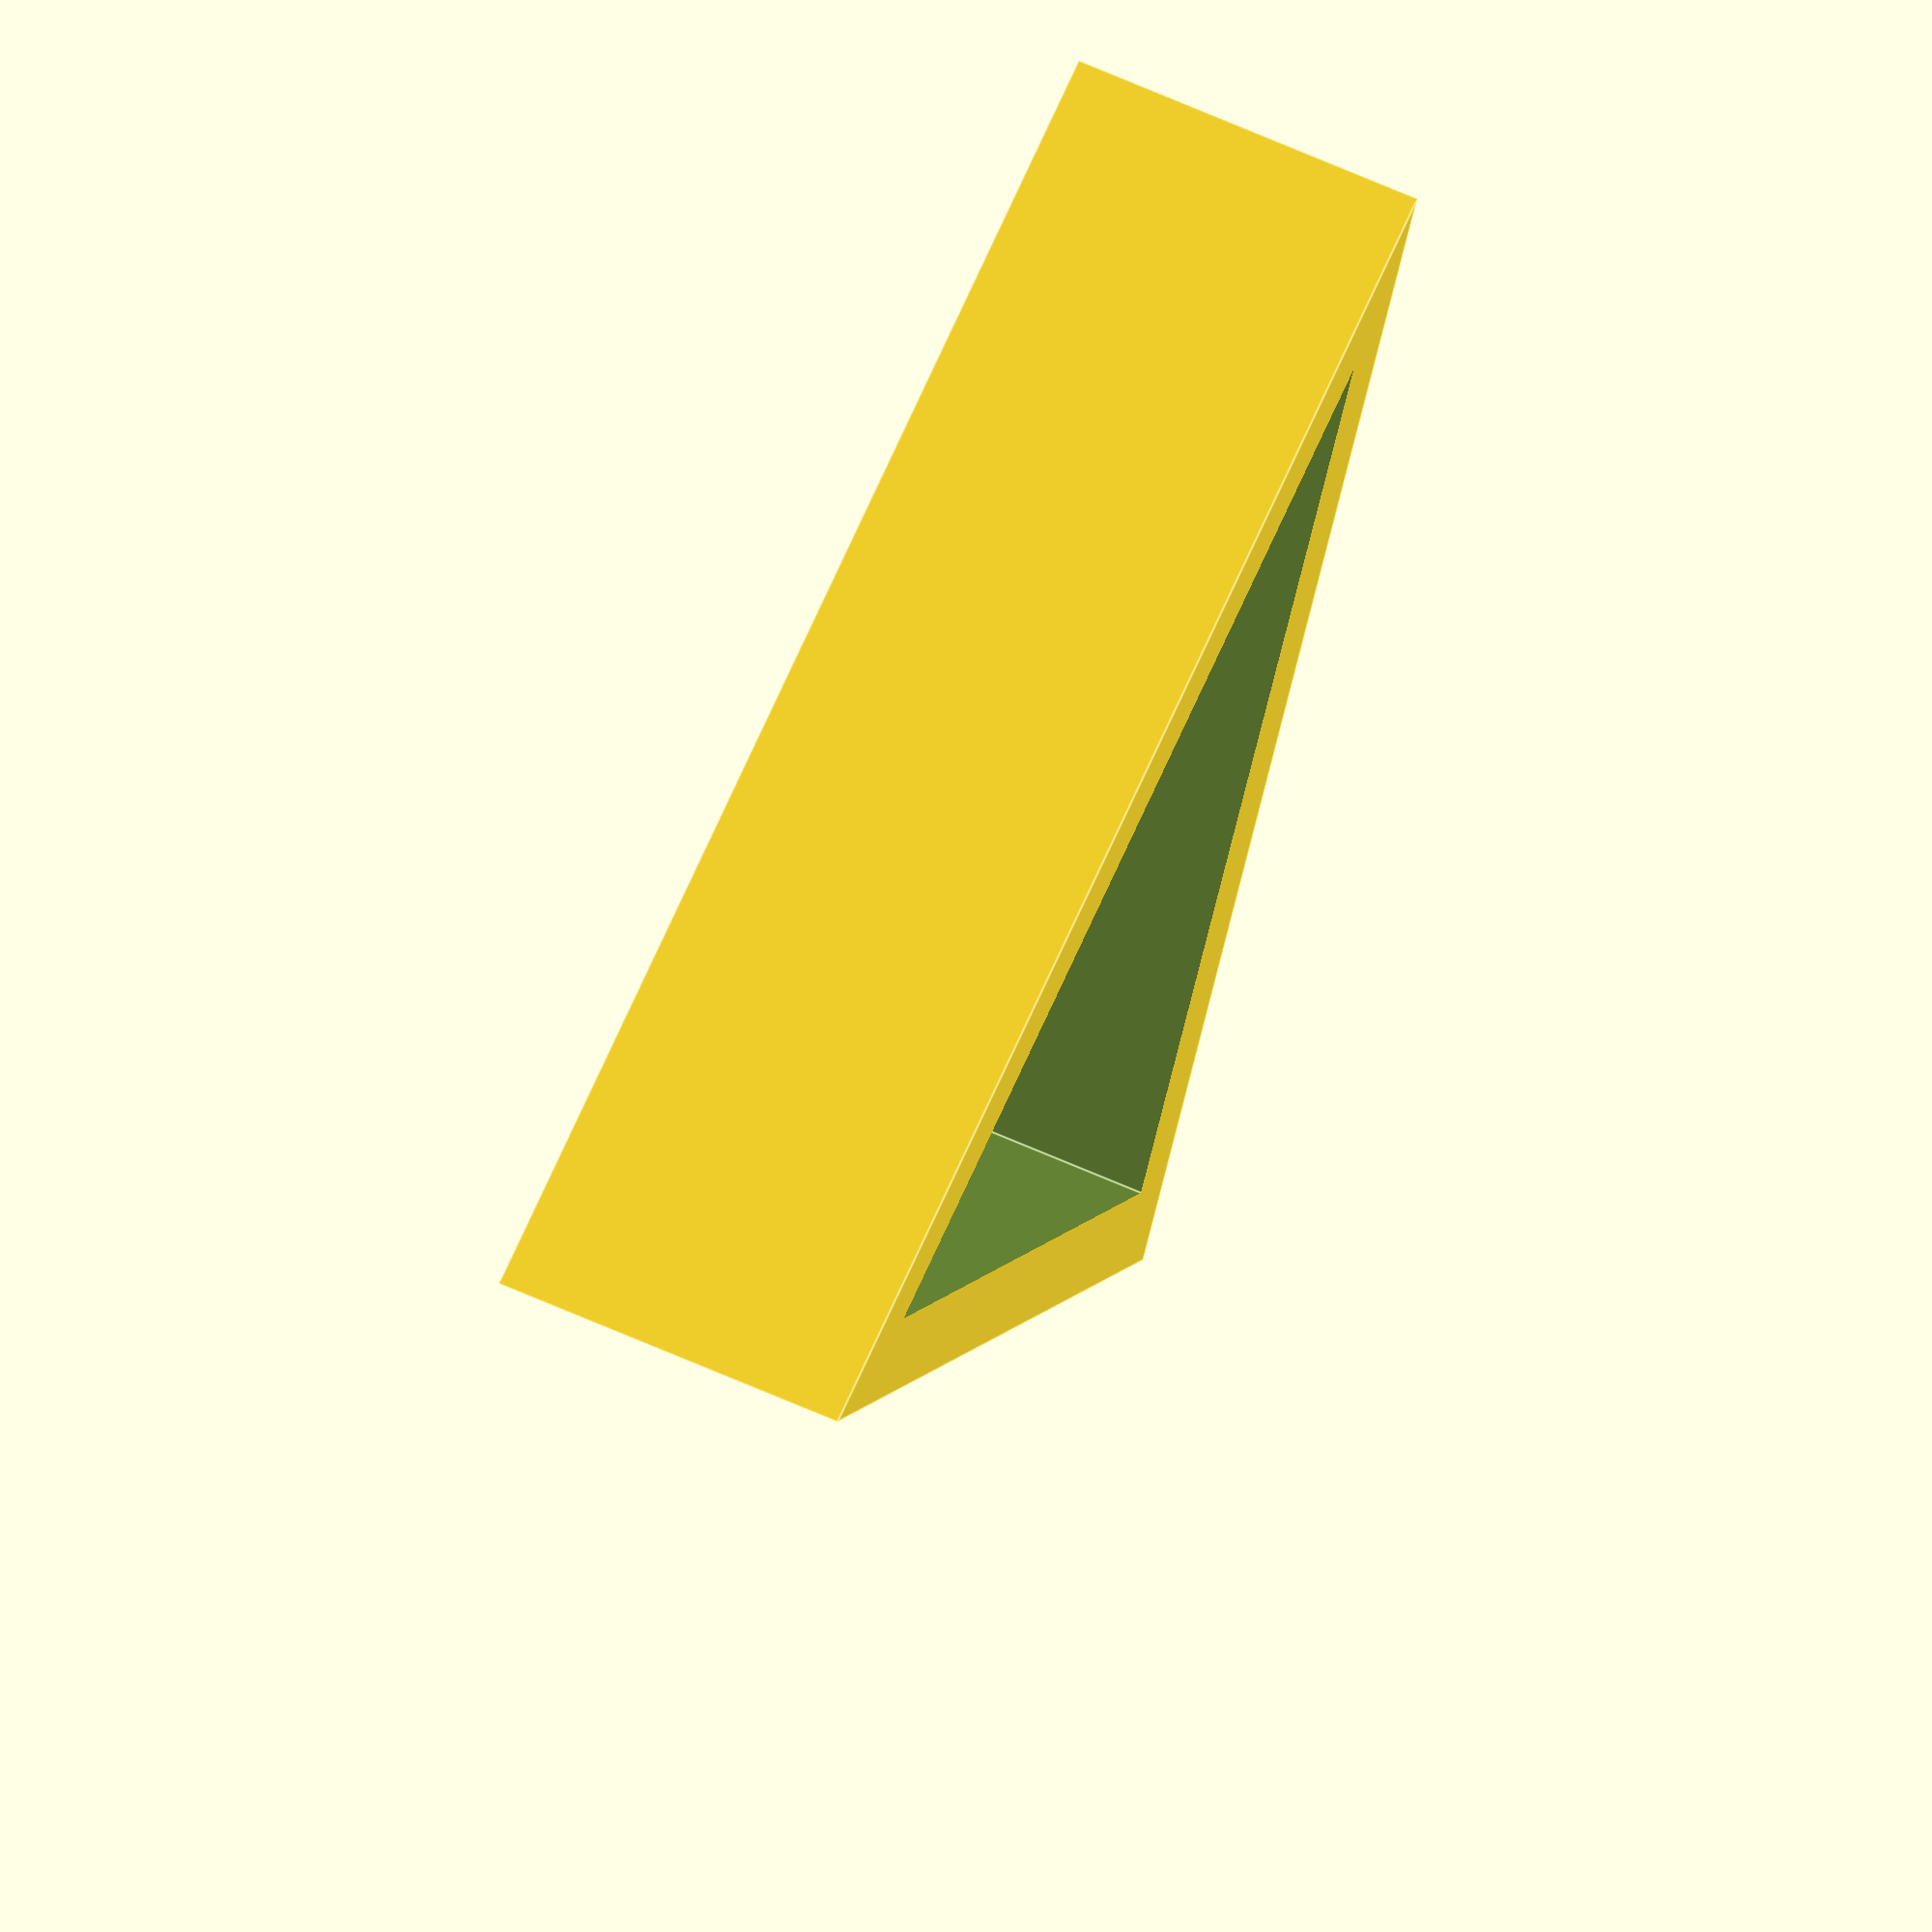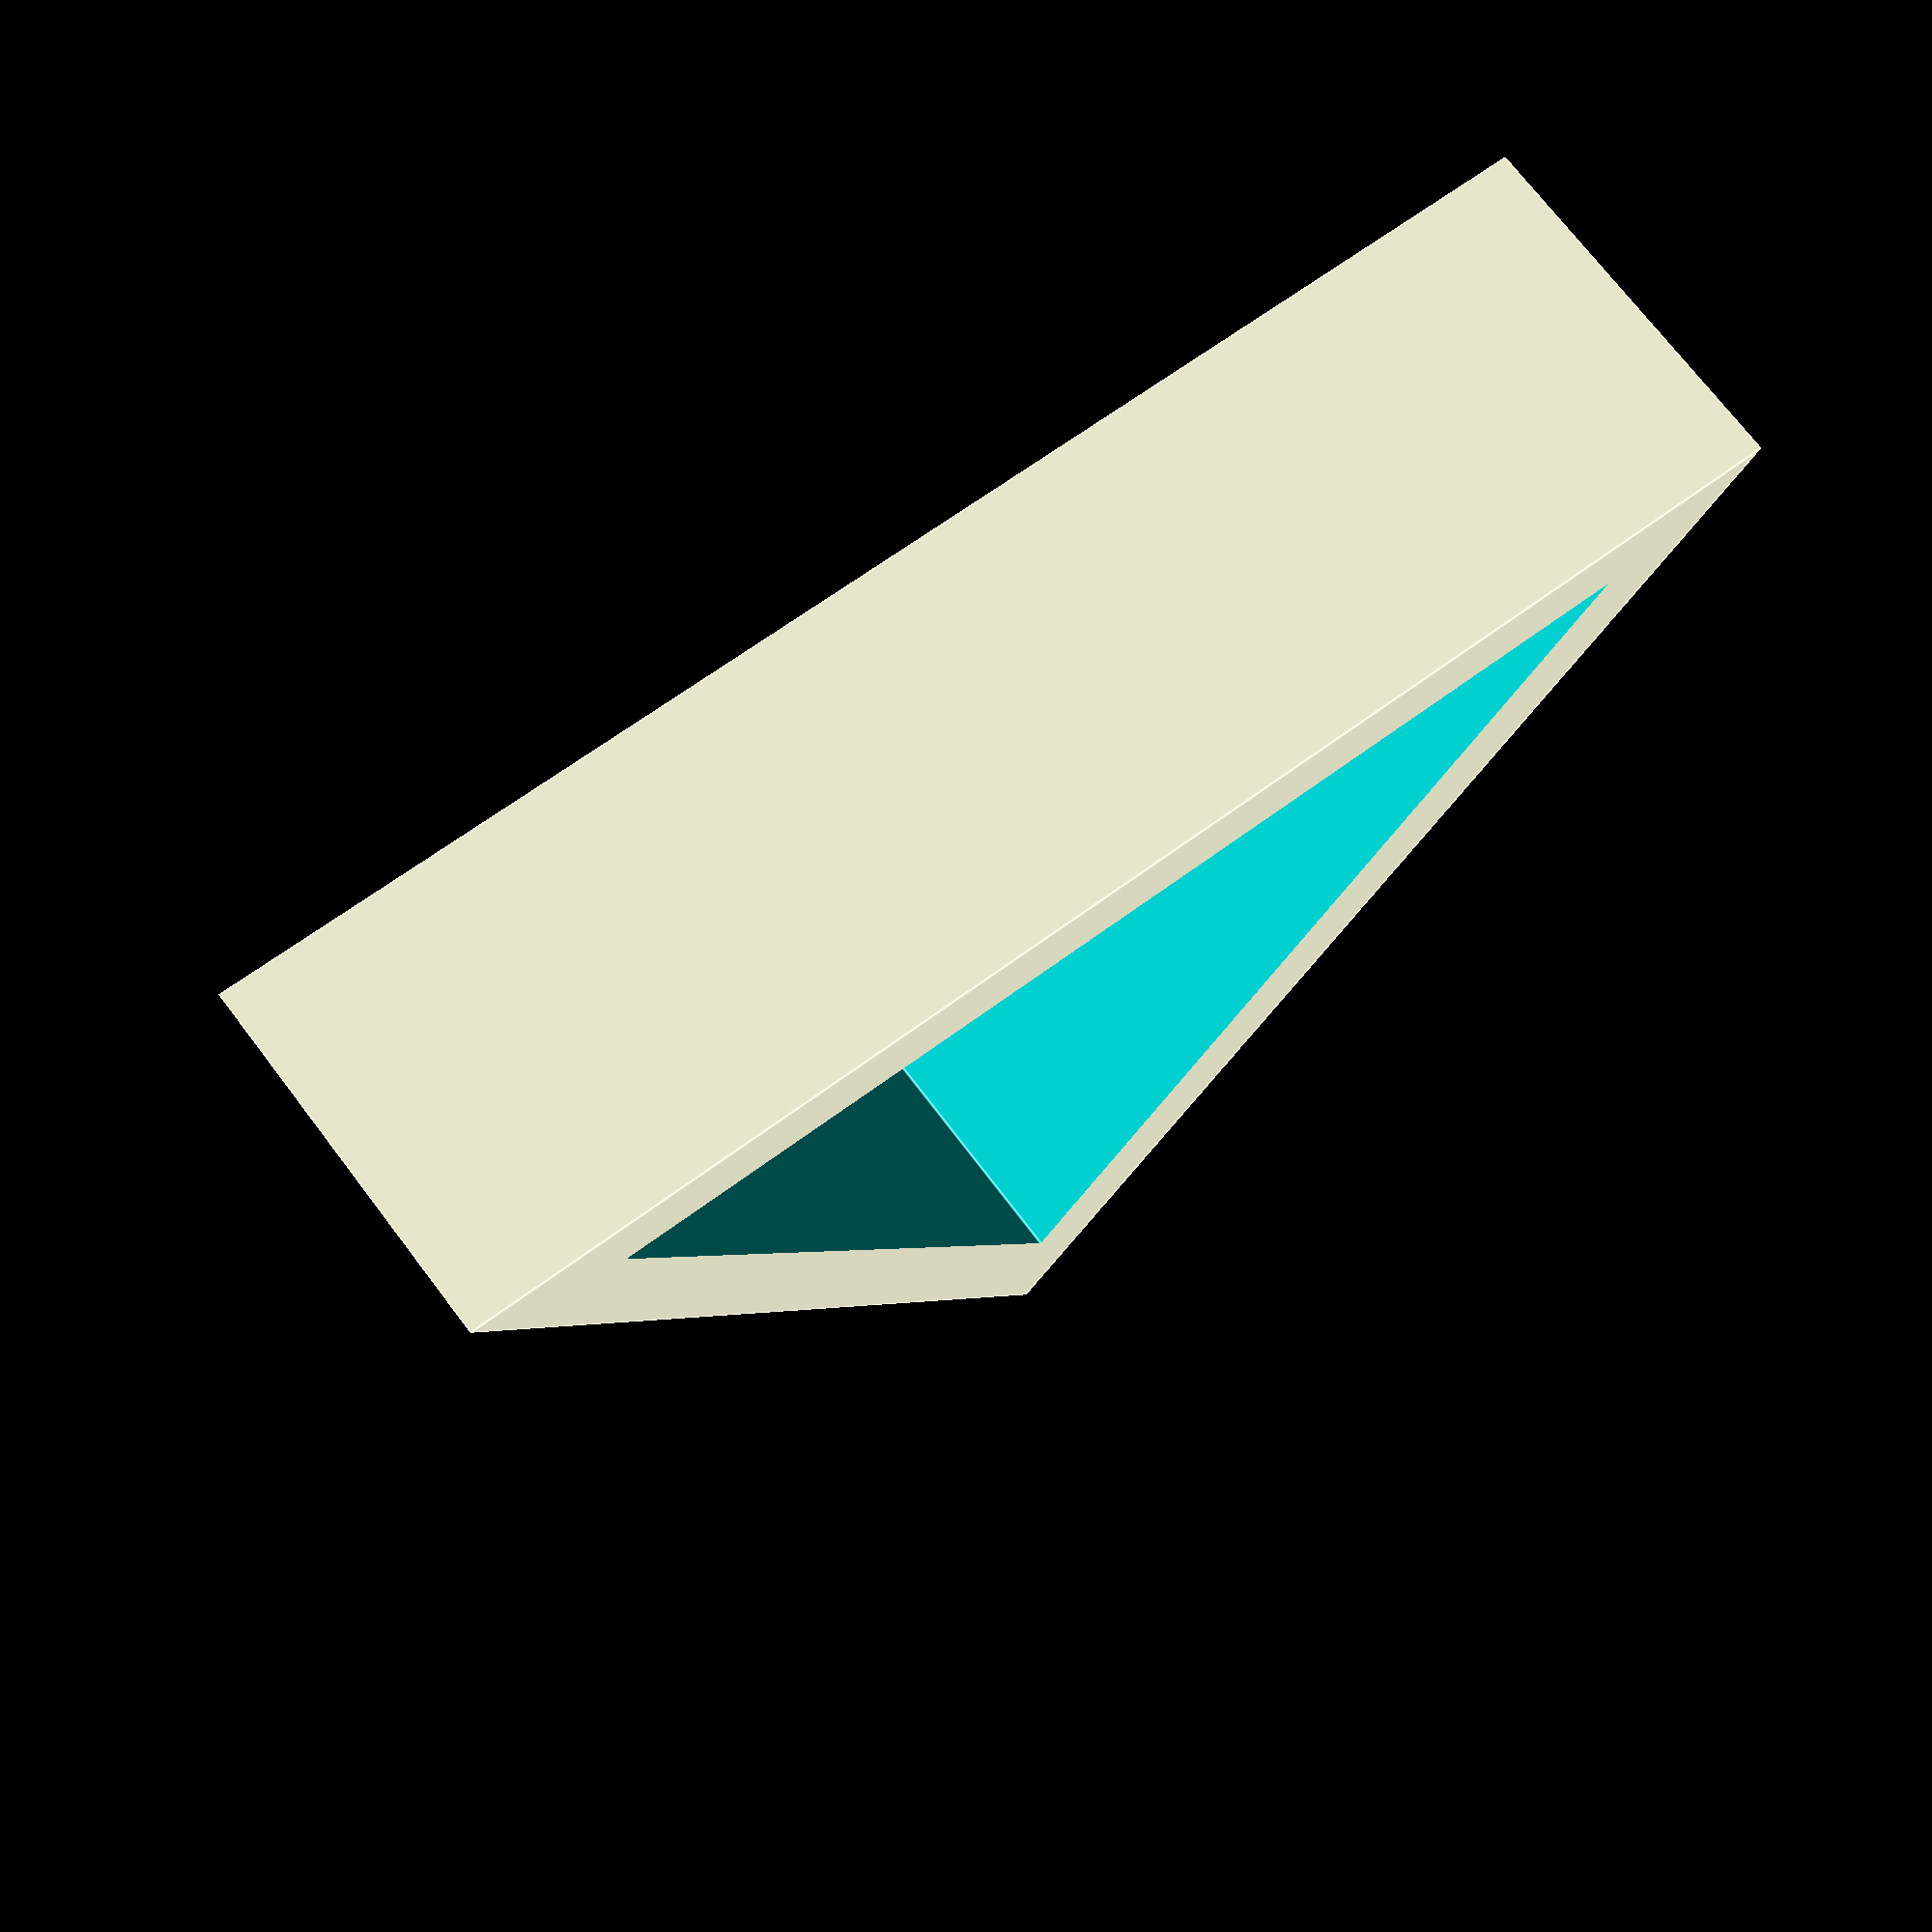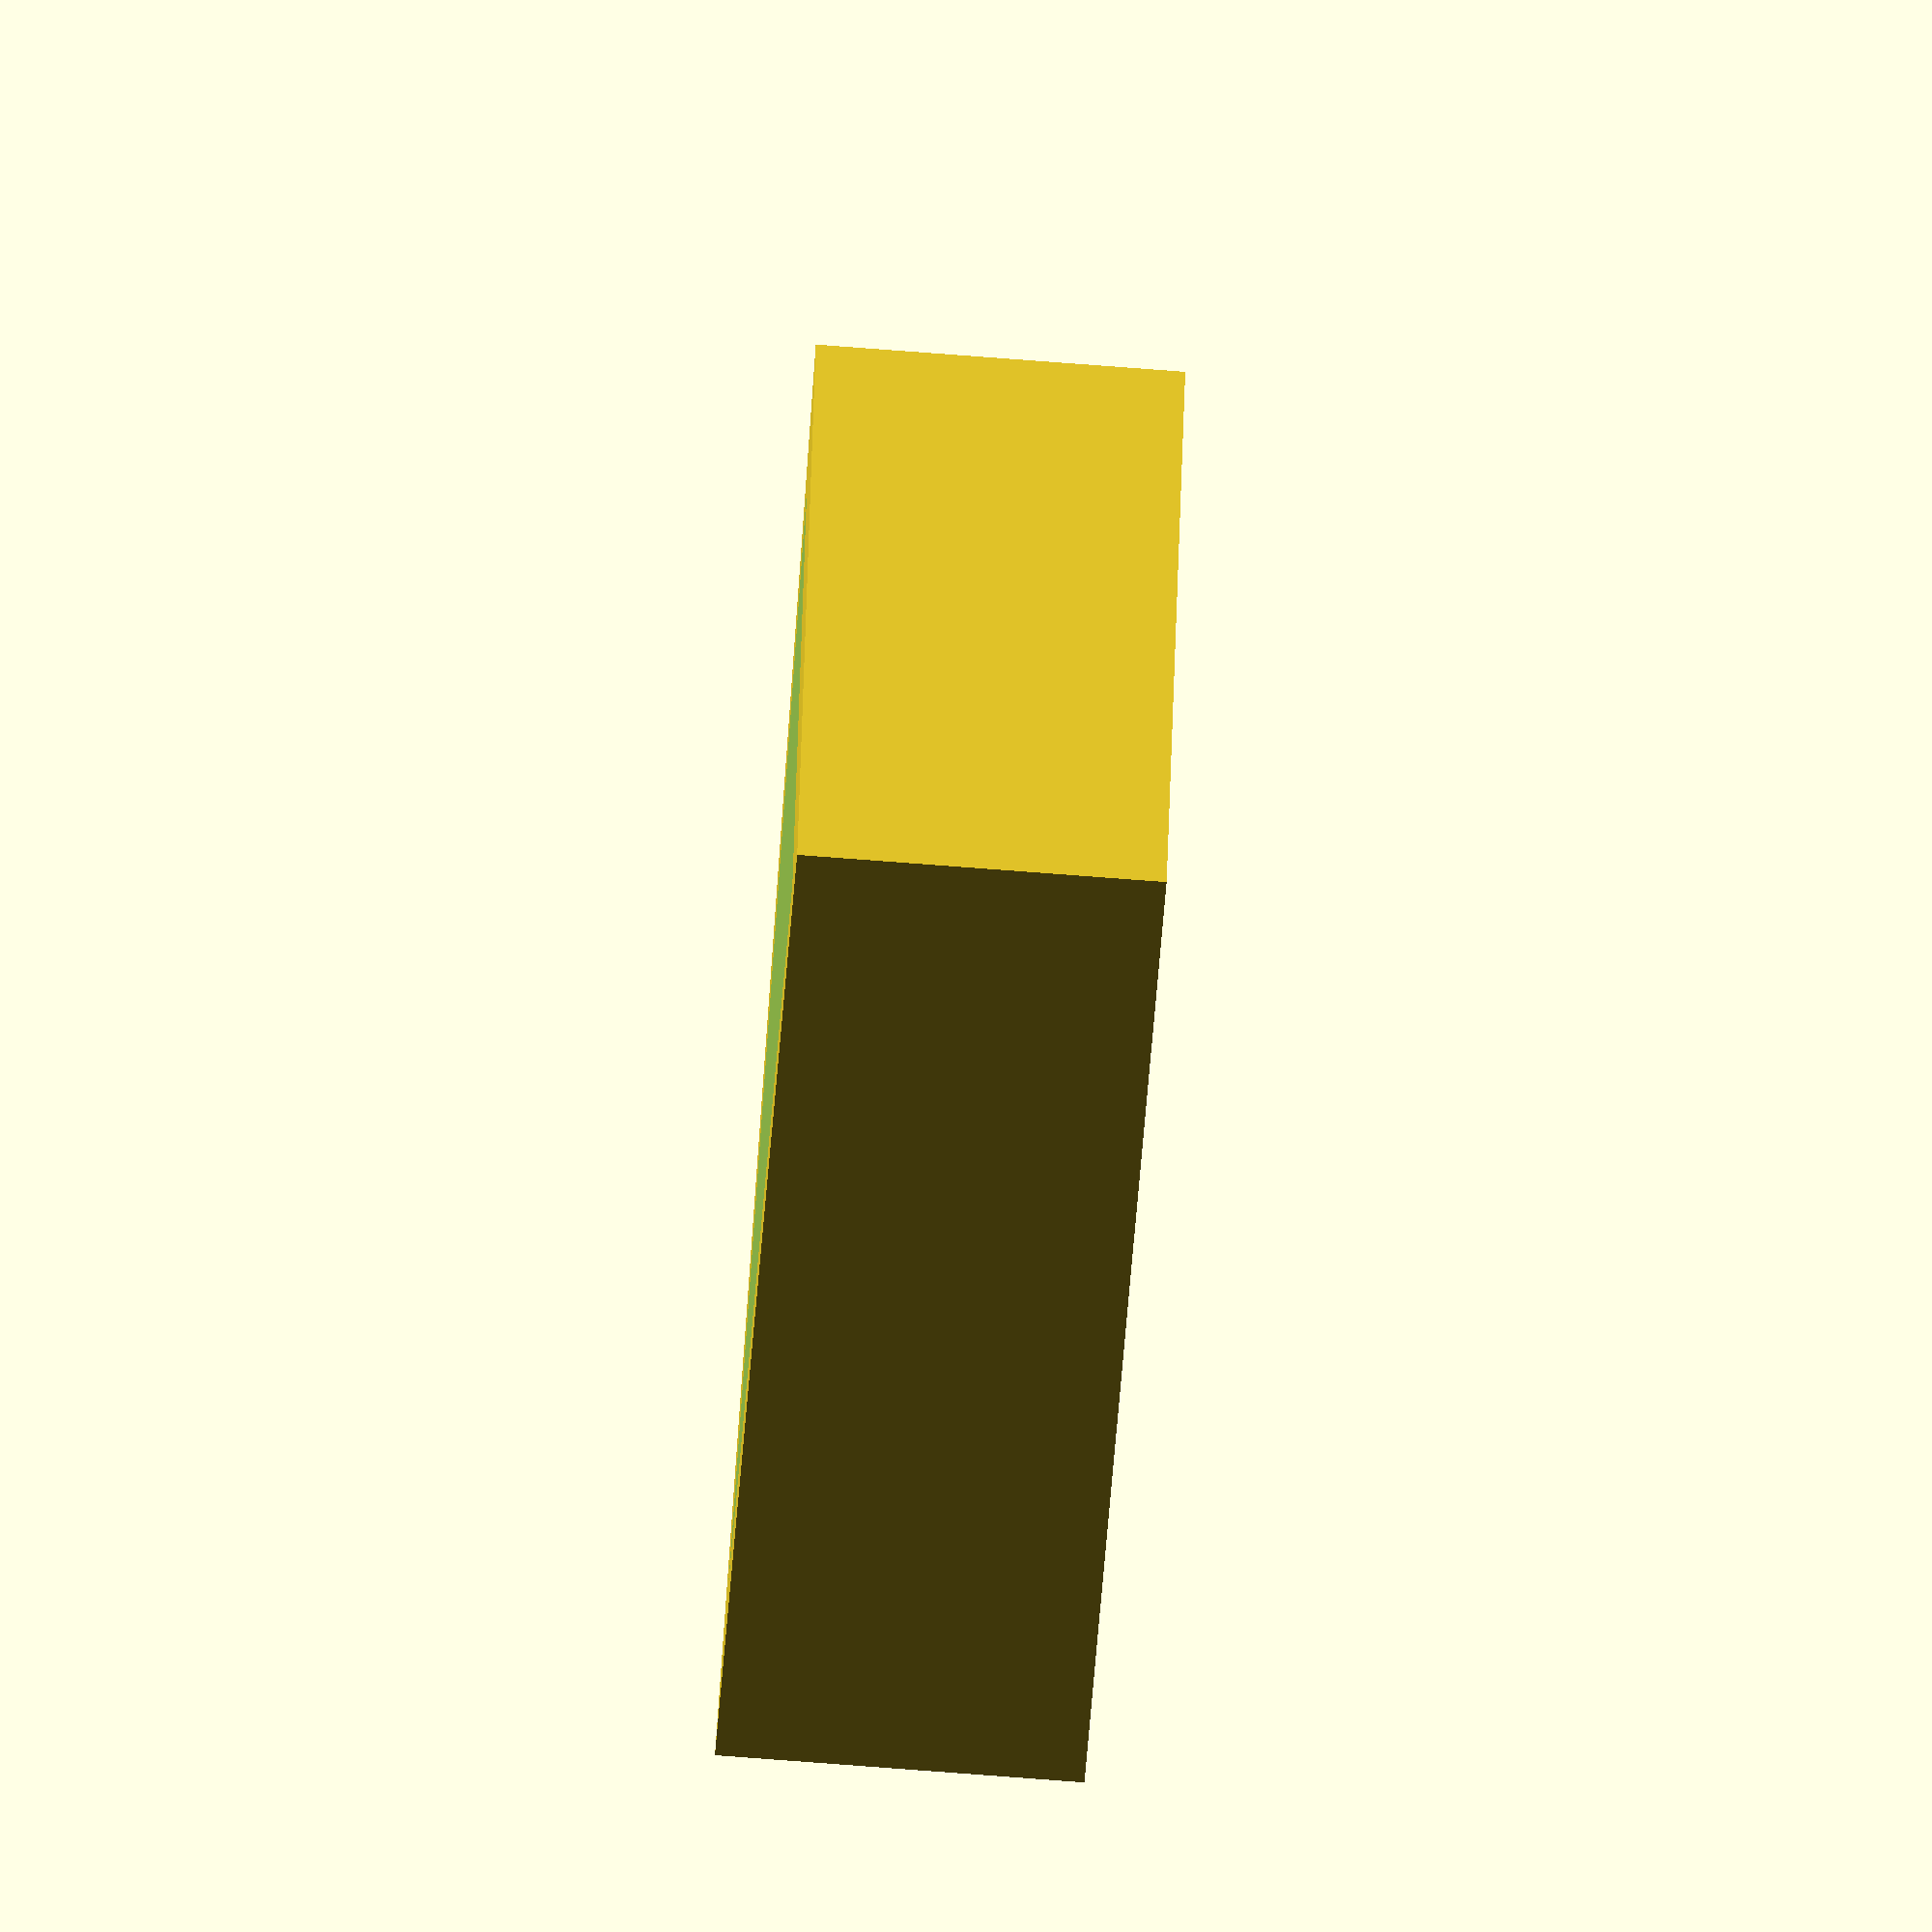
<openscad>
module isosceles_triangle(base_length, theta, tolerance=0)
{
    h = base_length * tan(theta) / 2;
    scalar = tolerance/(h/3) + 1;
    
    p1 = [0, h*2/3*scalar];
    p2 = [-base_length/2*scalar, -h/3*scalar];
    p3 = [base_length/2*scalar, -h/3*scalar];
    
    polygon([p1, p2, p3]);
}

module tolerant_isosceles_triangles(base_length, theta, tolerance)
{
    if( tolerance > 0 ) // expand base_length
    {
        difference()
        {
            isosceles_triangle(base_length, theta, tolerance);
            isosceles_triangle(base_length, theta);
        }
    }
}

tolerant_isosceles_triangles(3, 60, tolerance=0.25);
</openscad>
<views>
elev=112.9 azim=358.2 roll=246.1 proj=o view=edges
elev=108.1 azim=5.2 roll=217.1 proj=p view=edges
elev=79.1 azim=160.0 roll=85.7 proj=o view=wireframe
</views>
